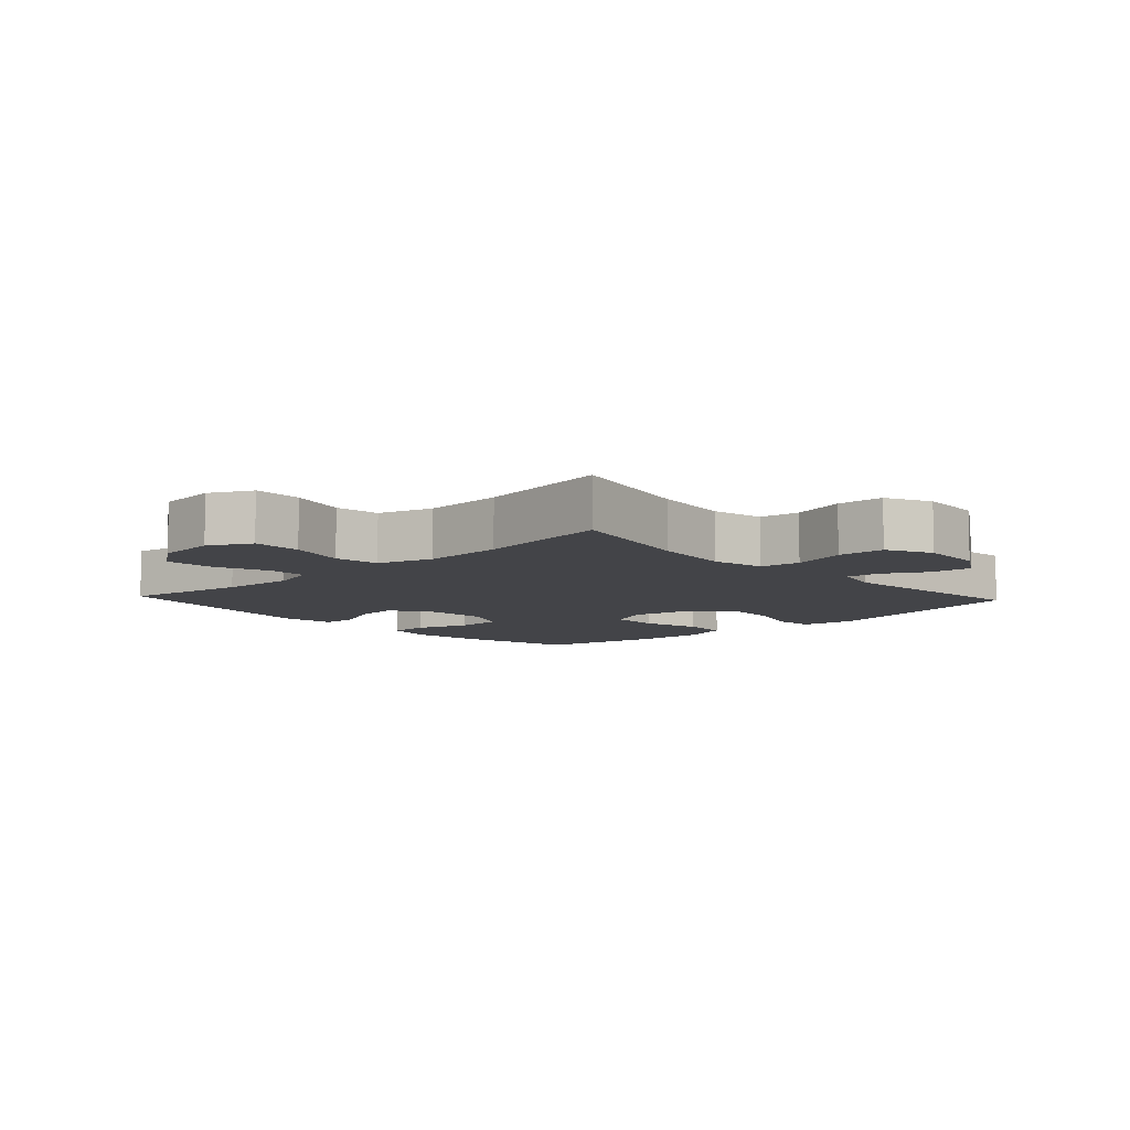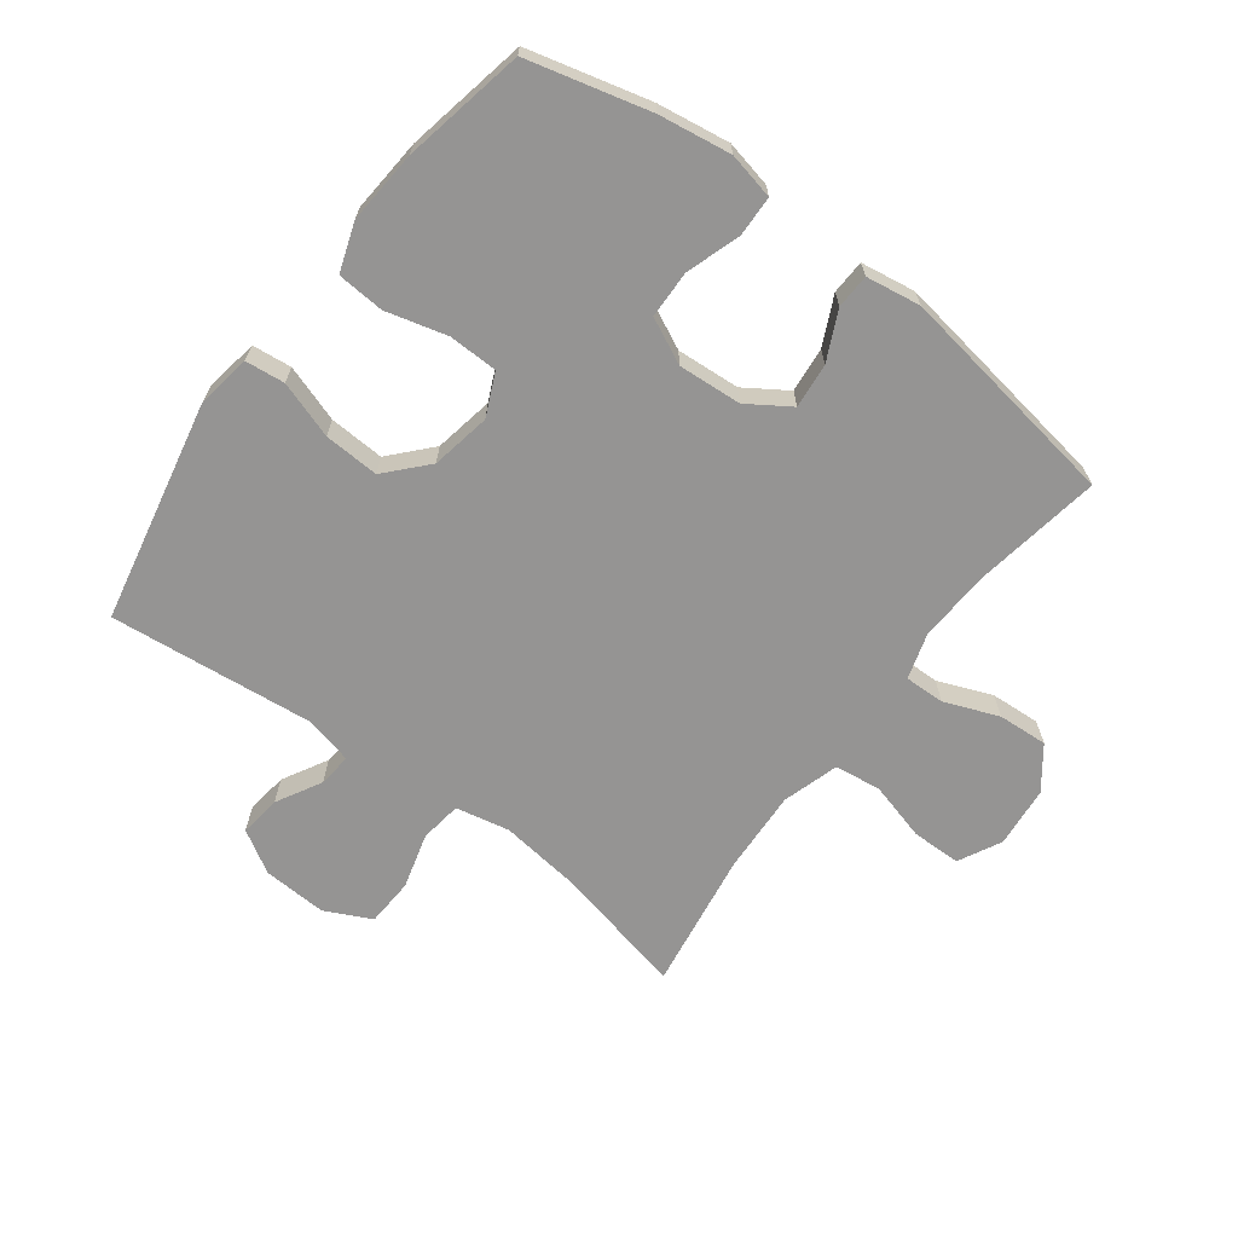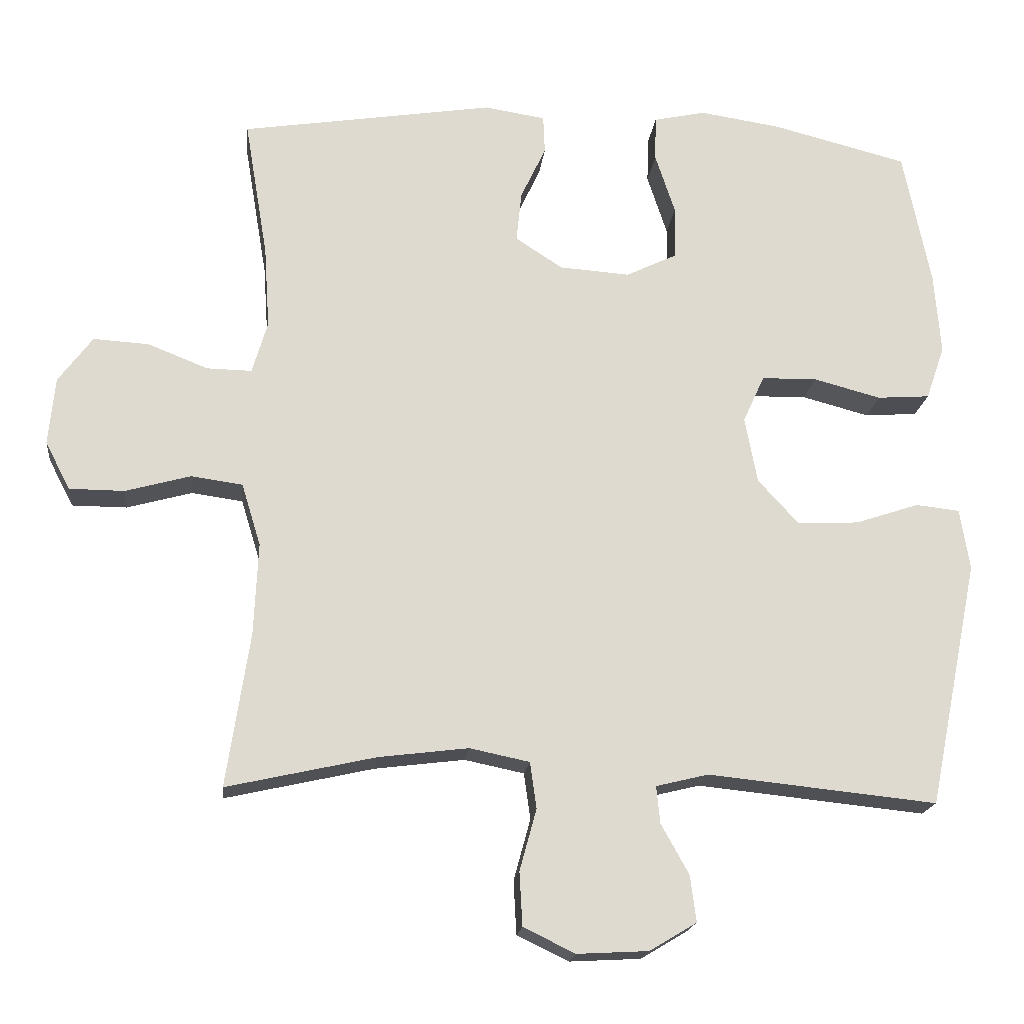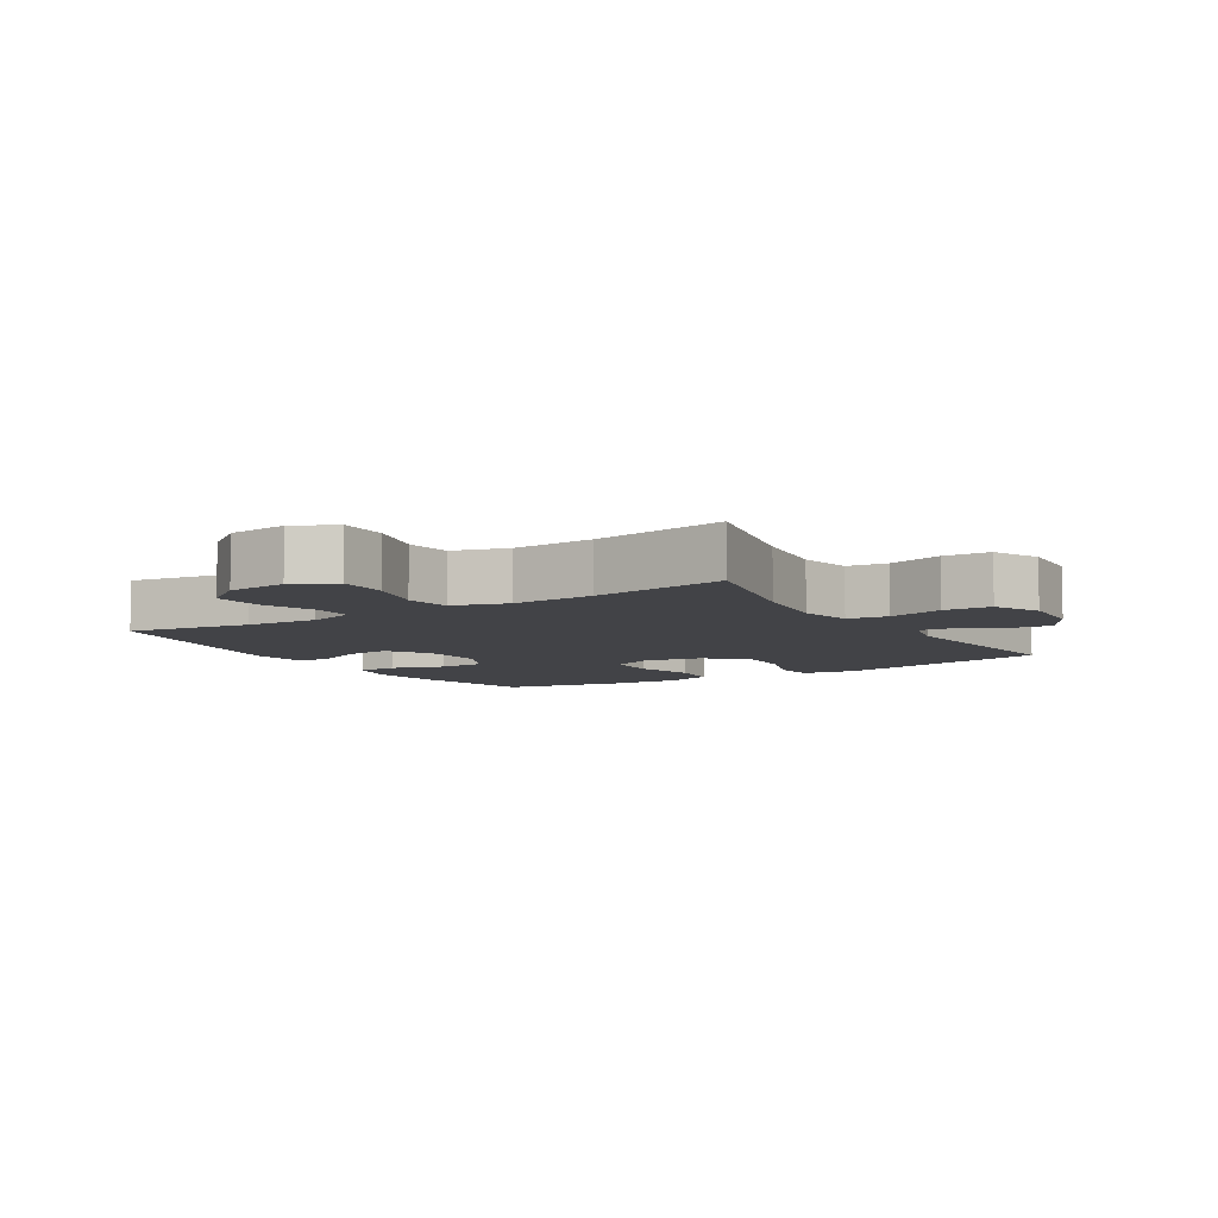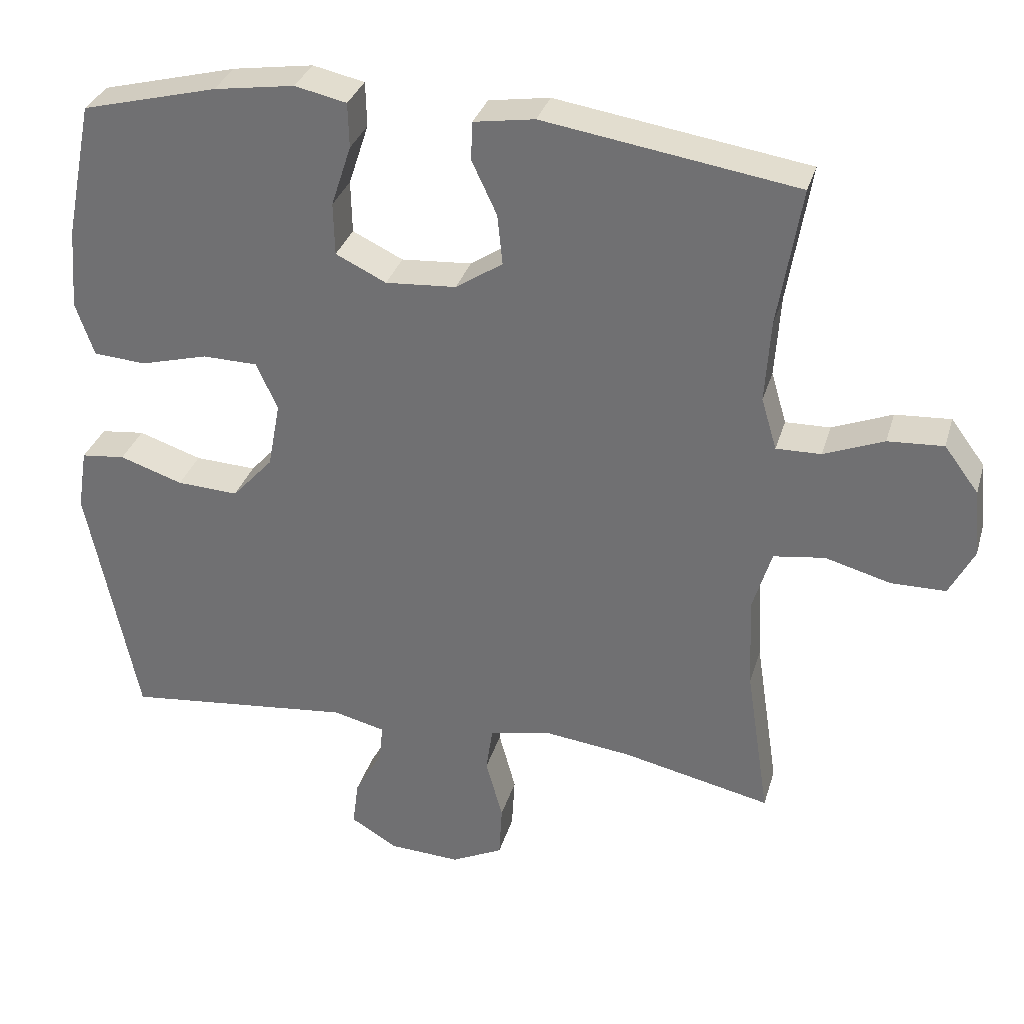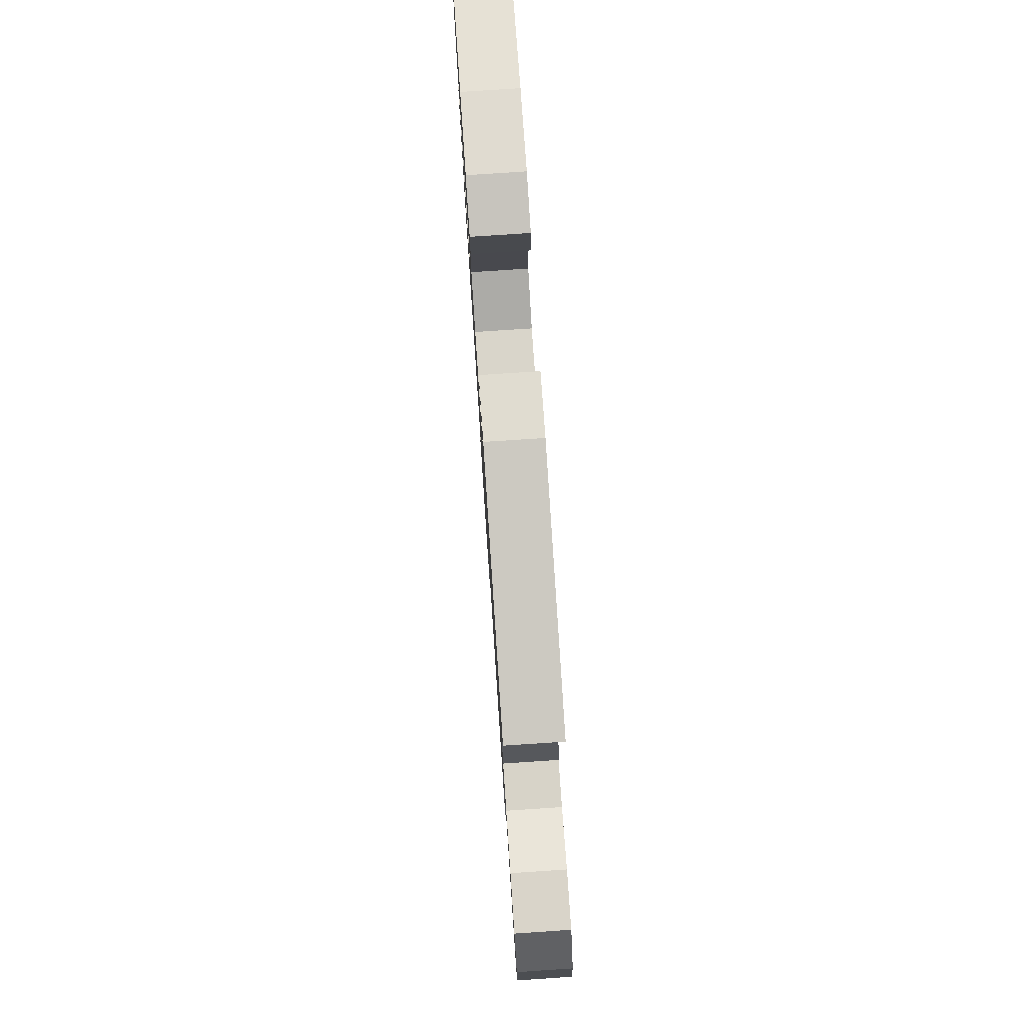
<metadata>
{"format":"obj","ext":"obj","renderer":"f3d","projection":"perspective","resolution":1024,"background":"white","views":[{"elev":-8.3,"azim":132.9,"up":"+Y"},{"elev":-67.1,"azim":-36.8,"up":"+Y"},{"elev":-18.3,"azim":173.8,"up":"+Z"},{"elev":-7.4,"azim":121.9,"up":"+Y"},{"elev":32.1,"azim":15.5,"up":"+Z"},{"elev":78.3,"azim":86.2,"up":"+Z"}]}
</metadata>
<code>
o path8506
v -0.1969 0.0375 -0.4515
v -0.1223 0.0375 -0.4698
v -0.1275 0.0375 -0.5227
v -0.1671 0.0375 -0.5936
v -0.1755 0.0375 -0.6594
v -0.1087 0.0375 -0.6994
v -0.007507 0.0375 -0.7048
v 0.06593 0.0375 -0.6693
v 0.0701 0.0375 -0.5934
v 0.04599 0.0375 -0.5052
v 0.0552 0.0375 -0.4397
v 0.1403 0.0375 -0.4221
v 0.2677 0.0375 -0.4379
v 0.4792 0.0375 -0.4852
v 0.4461 0.0375 -0.2666
v 0.4401 0.0375 -0.1347
v 0.4674 0.0375 -0.04619
v 0.5402 0.0375 -0.03601
v 0.6331 0.0375 -0.06165
v 0.7114 0.0375 -0.06129
v 0.7466 0.0375 0.006664
v 0.7374 0.0375 0.103
v 0.6887 0.0375 0.1684
v 0.6096 0.0375 0.1636
v 0.5242 0.0375 0.1298
v 0.4605 0.0375 0.1285
v 0.4385 0.0375 0.2025
v 0.4463 0.0375 0.3194
v 0.4792 0.0375 0.5167
v 0.1193 0.0375 0.5732
v 0.03255 0.0375 0.5597
v 0.03024 0.0375 0.5054
v 0.06617 0.0375 0.429
v 0.07341 0.0375 0.3575
v 0.006538 0.0375 0.3138
v -0.09389 0.0375 0.3067
v -0.1658 0.0375 0.3414
v -0.1676 0.0375 0.4162
v -0.1392 0.0375 0.5029
v -0.1408 0.0375 0.5669
v -0.2146 0.0375 0.583
v -0.3296 0.0375 0.5658
v -0.5225 0.0375 0.5167
v -0.5614 0.0375 0.323
v -0.5704 0.0375 0.2069
v -0.5441 0.0375 0.1307
v -0.469 0.0375 0.1253
v -0.373 0.0375 0.1508
v -0.2945 0.0375 0.1492
v -0.2641 0.0375 0.08211
v -0.2818 0.0375 -0.01211
v -0.34 0.0375 -0.07579
v -0.4275 0.0375 -0.07129
v -0.5177 0.0375 -0.04116
v -0.5803 0.0375 -0.048
v -0.5941 0.0375 -0.1348
v -0.5225 0.0375 -0.4852
v -0.1969 -0.0375 -0.4515
v -0.1223 -0.0375 -0.4698
v -0.1275 -0.0375 -0.5227
v -0.1671 -0.0375 -0.5936
v -0.1755 -0.0375 -0.6594
v -0.1087 -0.0375 -0.6994
v -0.007507 -0.0375 -0.7048
v 0.06593 -0.0375 -0.6693
v 0.0701 -0.0375 -0.5934
v 0.04599 -0.0375 -0.5052
v 0.0552 -0.0375 -0.4397
v 0.1403 -0.0375 -0.4221
v 0.2677 -0.0375 -0.4379
v 0.4792 -0.0375 -0.4852
v 0.4461 -0.0375 -0.2666
v 0.4401 -0.0375 -0.1347
v 0.4674 -0.0375 -0.04619
v 0.5402 -0.0375 -0.03601
v 0.6331 -0.0375 -0.06165
v 0.7114 -0.0375 -0.06129
v 0.7466 -0.0375 0.006664
v 0.7374 -0.0375 0.103
v 0.6887 -0.0375 0.1684
v 0.6096 -0.0375 0.1636
v 0.5242 -0.0375 0.1298
v 0.4605 -0.0375 0.1285
v 0.4385 -0.0375 0.2025
v 0.4463 -0.0375 0.3194
v 0.4792 -0.0375 0.5167
v 0.1193 -0.0375 0.5732
v 0.03255 -0.0375 0.5597
v 0.03024 -0.0375 0.5054
v 0.06617 -0.0375 0.429
v 0.07341 -0.0375 0.3575
v 0.006538 -0.0375 0.3138
v -0.09389 -0.0375 0.3067
v -0.1658 -0.0375 0.3414
v -0.1676 -0.0375 0.4162
v -0.1392 -0.0375 0.5029
v -0.1408 -0.0375 0.5669
v -0.2146 -0.0375 0.583
v -0.3296 -0.0375 0.5658
v -0.5225 -0.0375 0.5167
v -0.5614 -0.0375 0.323
v -0.5704 -0.0375 0.2069
v -0.5441 -0.0375 0.1307
v -0.469 -0.0375 0.1253
v -0.373 -0.0375 0.1508
v -0.2945 -0.0375 0.1492
v -0.2641 -0.0375 0.08211
v -0.2818 -0.0375 -0.01211
v -0.34 -0.0375 -0.07579
v -0.4275 -0.0375 -0.07129
v -0.5177 -0.0375 -0.04116
v -0.5803 -0.0375 -0.048
v -0.5941 -0.0375 -0.1348
v -0.5225 -0.0375 -0.4852
v -0.5803 0.0375 -0.048
v -0.5803 0.0375 -0.048
v -0.5941 0.0375 -0.1348
v -0.5177 0.0375 -0.04116
v -0.5614 0.0375 0.323
v -0.5704 0.0375 0.2069
v -0.5441 0.0375 0.1307
v -0.5441 0.0375 0.1307
v -0.469 0.0375 0.1253
v -0.5225 0.0375 0.5167
v -0.5225 0.0375 0.5167
v -0.5225 0.0375 -0.4852
v -0.5225 0.0375 -0.4852
v -0.4275 0.0375 -0.07129
v -0.373 0.0375 0.1508
v -0.3296 0.0375 0.5658
v -0.34 0.0375 -0.07579
v -0.2945 0.0375 0.1492
v -0.2945 0.0375 0.1492
v -0.2818 0.0375 -0.01211
v -0.2146 0.0375 0.583
v -0.1969 0.0375 -0.4515
v -0.2641 0.0375 0.08211
v -0.1408 0.0375 0.5669
v -0.1408 0.0375 0.5669
v -0.1658 0.0375 0.3414
v -0.1658 0.0375 0.3414
v -0.1676 0.0375 0.4162
v -0.1223 0.0375 -0.4698
v -0.1223 0.0375 -0.4698
v -0.1671 0.0375 -0.5936
v -0.1755 0.0375 -0.6594
v -0.1755 0.0375 -0.6594
v -0.1087 0.0375 -0.6994
v -0.1392 0.0375 0.5029
v -0.1275 0.0375 -0.5227
v -0.09389 0.0375 0.3067
v -0.007507 0.0375 -0.7048
v 0.006538 0.0375 0.3138
v 0.06593 0.0375 -0.6693
v 0.06593 0.0375 -0.6693
v 0.07341 0.0375 0.3575
v 0.07341 0.0375 0.3575
v 0.03255 0.0375 0.5597
v 0.03255 0.0375 0.5597
v 0.03024 0.0375 0.5054
v 0.06617 0.0375 0.429
v 0.1193 0.0375 0.5732
v 0.04599 0.0375 -0.5052
v 0.0552 0.0375 -0.4397
v 0.0552 0.0375 -0.4397
v 0.0701 0.0375 -0.5934
v 0.1403 0.0375 -0.4221
v 0.2677 0.0375 -0.4379
v 0.4792 0.0375 0.5167
v 0.4792 0.0375 0.5167
v 0.4385 0.0375 0.2025
v 0.4463 0.0375 0.3194
v 0.4605 0.0375 0.1285
v 0.4605 0.0375 0.1285
v 0.4401 0.0375 -0.1347
v 0.4674 0.0375 -0.04619
v 0.4674 0.0375 -0.04619
v 0.4461 0.0375 -0.2666
v 0.4792 0.0375 -0.4852
v 0.4792 0.0375 -0.4852
v 0.5242 0.0375 0.1298
v 0.5402 0.0375 -0.03601
v 0.6096 0.0375 0.1636
v 0.6331 0.0375 -0.06165
v 0.6887 0.0375 0.1684
v 0.7114 0.0375 -0.06129
v 0.7114 0.0375 -0.06129
v 0.7374 0.0375 0.103
v 0.7466 0.0375 0.006664
v -0.5803 -0.0375 -0.048
v -0.5803 -0.0375 -0.048
v -0.5941 -0.0375 -0.1348
v -0.5177 -0.0375 -0.04116
v -0.5614 -0.0375 0.323
v -0.5704 -0.0375 0.2069
v -0.5441 -0.0375 0.1307
v -0.5441 -0.0375 0.1307
v -0.469 -0.0375 0.1253
v -0.5225 -0.0375 0.5167
v -0.5225 -0.0375 0.5167
v -0.5225 -0.0375 -0.4852
v -0.5225 -0.0375 -0.4852
v -0.4275 -0.0375 -0.07129
v -0.373 -0.0375 0.1508
v -0.3296 -0.0375 0.5658
v -0.34 -0.0375 -0.07579
v -0.2945 -0.0375 0.1492
v -0.2945 -0.0375 0.1492
v -0.2818 -0.0375 -0.01211
v -0.2146 -0.0375 0.583
v -0.1969 -0.0375 -0.4515
v -0.2641 -0.0375 0.08211
v -0.1408 -0.0375 0.5669
v -0.1408 -0.0375 0.5669
v -0.1658 -0.0375 0.3414
v -0.1658 -0.0375 0.3414
v -0.1676 -0.0375 0.4162
v -0.1223 -0.0375 -0.4698
v -0.1223 -0.0375 -0.4698
v -0.1671 -0.0375 -0.5936
v -0.1755 -0.0375 -0.6594
v -0.1755 -0.0375 -0.6594
v -0.1087 -0.0375 -0.6994
v -0.1392 -0.0375 0.5029
v -0.1275 -0.0375 -0.5227
v -0.09389 -0.0375 0.3067
v -0.007507 -0.0375 -0.7048
v 0.006538 -0.0375 0.3138
v 0.06593 -0.0375 -0.6693
v 0.06593 -0.0375 -0.6693
v 0.07341 -0.0375 0.3575
v 0.07341 -0.0375 0.3575
v 0.03255 -0.0375 0.5597
v 0.03255 -0.0375 0.5597
v 0.03024 -0.0375 0.5054
v 0.06617 -0.0375 0.429
v 0.1193 -0.0375 0.5732
v 0.04599 -0.0375 -0.5052
v 0.0552 -0.0375 -0.4397
v 0.0552 -0.0375 -0.4397
v 0.0701 -0.0375 -0.5934
v 0.1403 -0.0375 -0.4221
v 0.2677 -0.0375 -0.4379
v 0.4792 -0.0375 0.5167
v 0.4792 -0.0375 0.5167
v 0.4385 -0.0375 0.2025
v 0.4463 -0.0375 0.3194
v 0.4605 -0.0375 0.1285
v 0.4605 -0.0375 0.1285
v 0.4401 -0.0375 -0.1347
v 0.4674 -0.0375 -0.04619
v 0.4674 -0.0375 -0.04619
v 0.4461 -0.0375 -0.2666
v 0.4792 -0.0375 -0.4852
v 0.4792 -0.0375 -0.4852
v 0.5242 -0.0375 0.1298
v 0.5402 -0.0375 -0.03601
v 0.6096 -0.0375 0.1636
v 0.6331 -0.0375 -0.06165
v 0.6887 -0.0375 0.1684
v 0.7114 -0.0375 -0.06129
v 0.7114 -0.0375 -0.06129
v 0.7374 -0.0375 0.103
v 0.7466 -0.0375 0.006664
f 238 218 225
f 253 243 254
f 238 225 241
f 228 226 212
f 233 235 237
f 192 193 190
f 194 205 199
f 250 228 209
f 259 263 258
f 201 203 192
f 248 228 251
f 192 203 193
f 205 217 210
f 211 209 206
f 260 258 263
f 231 247 236
f 247 231 246
f 241 225 227
f 207 215 204
f 246 231 228
f 259 258 257
f 248 257 256
f 239 218 238
f 195 204 194
f 209 211 218
f 212 226 207
f 225 220 223
f 215 217 205
f 217 224 210
f 194 204 215
f 242 209 239
f 210 224 213
f 226 215 207
f 261 264 259
f 223 220 221
f 227 225 223
f 194 215 205
f 237 236 247
f 204 195 198
f 206 203 201
f 198 195 196
f 257 248 251
f 253 242 243
f 211 206 201
f 209 228 212
f 250 242 253
f 256 257 258
f 237 247 244
f 209 218 239
f 251 228 250
f 246 228 248
f 241 227 229
f 236 237 235
f 264 263 259
f 250 209 242
f 116 56 113 191
f 54 55 112 111
f 44 45 102 101
f 45 122 197 102
f 46 47 104 103
f 125 44 101 200
f 56 127 202 113
f 53 54 111 110
f 47 48 105 104
f 42 43 100 99
f 52 53 110 109
f 48 133 208 105
f 51 52 109 108
f 41 42 99 98
f 57 1 58 114
f 49 50 107 106
f 50 51 108 107
f 139 41 98 214
f 141 38 95 216
f 1 144 219 58
f 4 147 222 61
f 5 6 63 62
f 39 40 97 96
f 38 39 96 95
f 3 4 61 60
f 36 37 94 93
f 2 3 60 59
f 6 7 64 63
f 35 36 93 92
f 7 155 230 64
f 157 35 92 232
f 159 32 89 234
f 32 33 90 89
f 30 31 88 87
f 10 165 240 67
f 9 10 67 66
f 8 9 66 65
f 11 12 69 68
f 33 34 91 90
f 12 13 70 69
f 170 30 87 245
f 27 28 85 84
f 174 27 84 249
f 16 177 252 73
f 15 16 73 72
f 180 15 72 255
f 13 14 71 70
f 25 26 83 82
f 17 18 75 74
f 28 29 86 85
f 24 25 82 81
f 18 19 76 75
f 23 24 81 80
f 19 187 262 76
f 22 23 80 79
f 21 22 79 78
f 20 21 78 77
f 163 150 143
f 178 179 168
f 163 166 150
f 153 137 151
f 158 162 160
f 117 115 118
f 119 124 130
f 175 134 153
f 184 183 188
f 126 117 128
f 173 176 153
f 117 118 128
f 130 135 142
f 136 131 134
f 185 188 183
f 156 161 172
f 172 171 156
f 166 152 150
f 132 129 140
f 171 153 156
f 184 182 183
f 173 181 182
f 164 163 143
f 120 119 129
f 134 143 136
f 137 132 151
f 150 148 145
f 140 130 142
f 142 135 149
f 119 140 129
f 167 164 134
f 135 138 149
f 151 132 140
f 186 184 189
f 148 146 145
f 152 148 150
f 119 130 140
f 162 172 161
f 129 123 120
f 131 126 128
f 123 121 120
f 182 176 173
f 178 168 167
f 136 126 131
f 134 137 153
f 175 178 167
f 181 183 182
f 162 169 172
f 134 164 143
f 176 175 153
f 171 173 153
f 166 154 152
f 161 160 162
f 189 184 188
f 175 167 134

</code>
